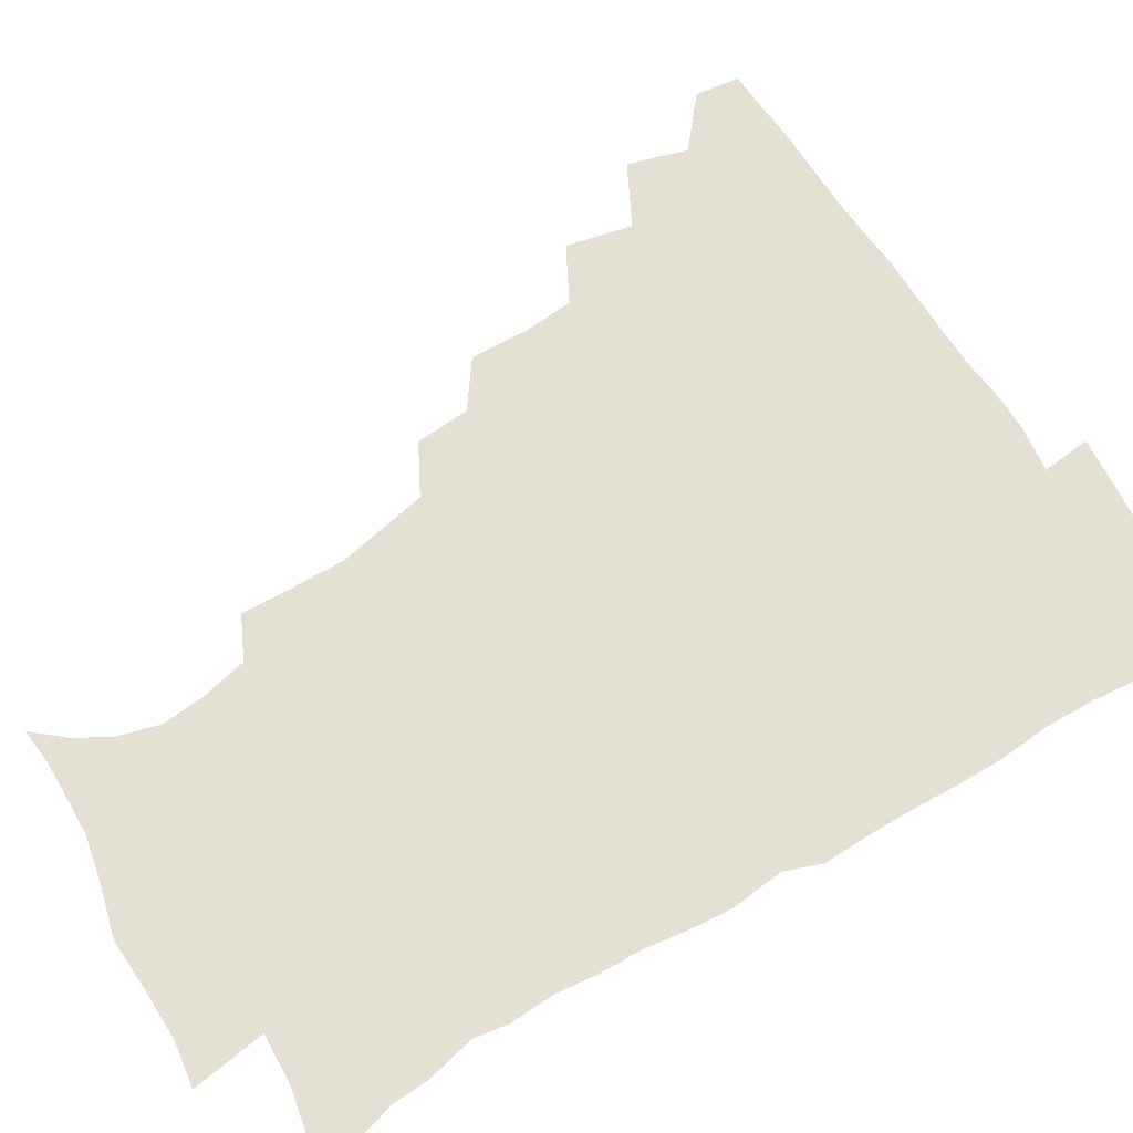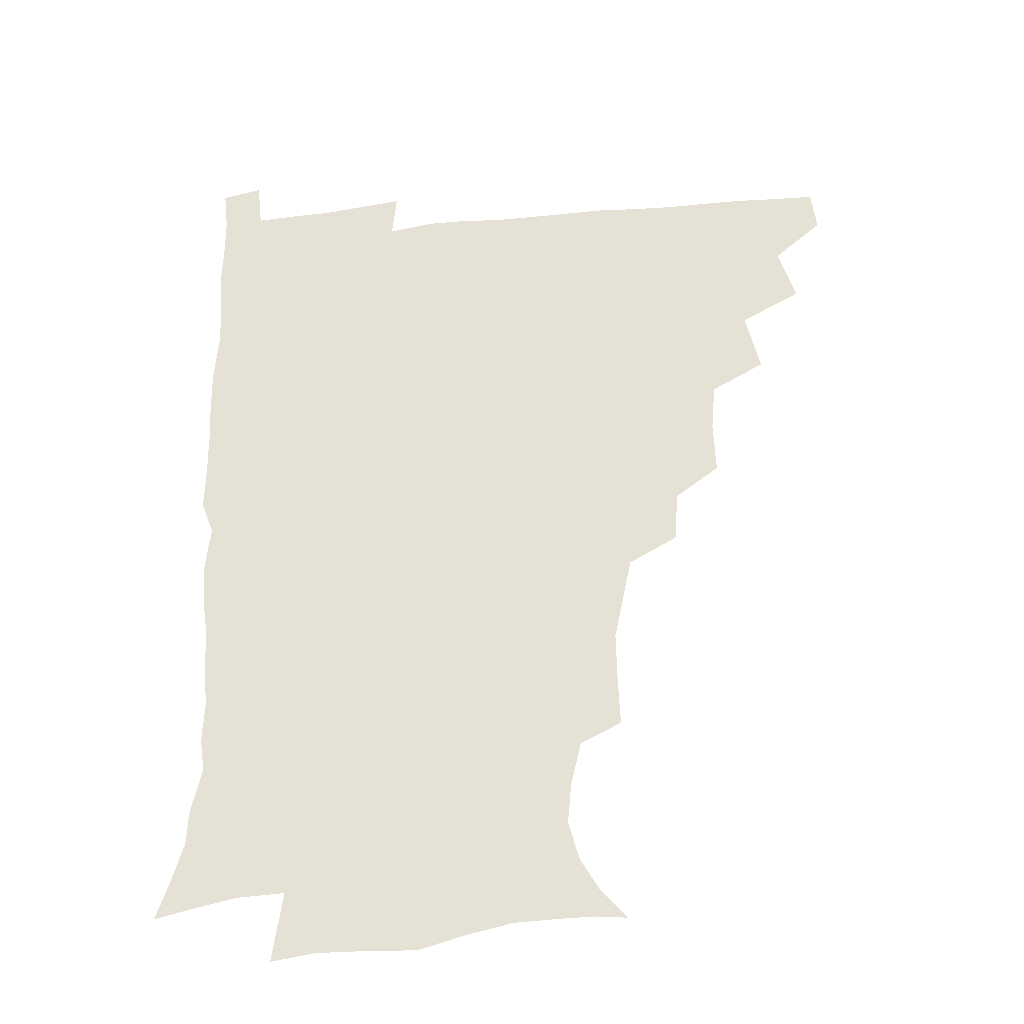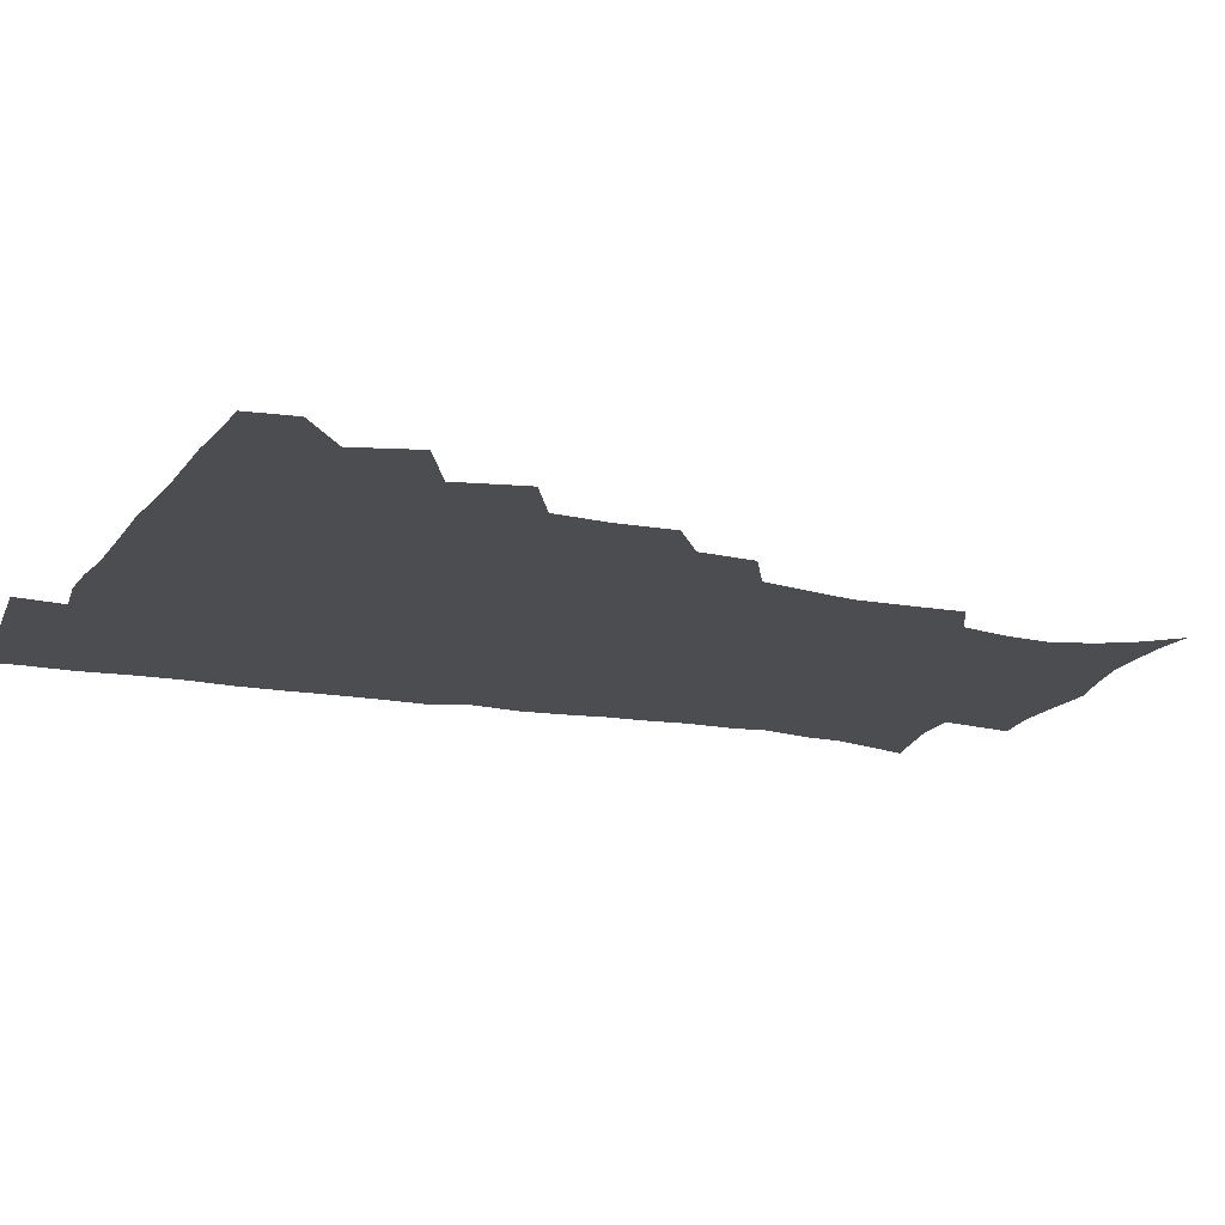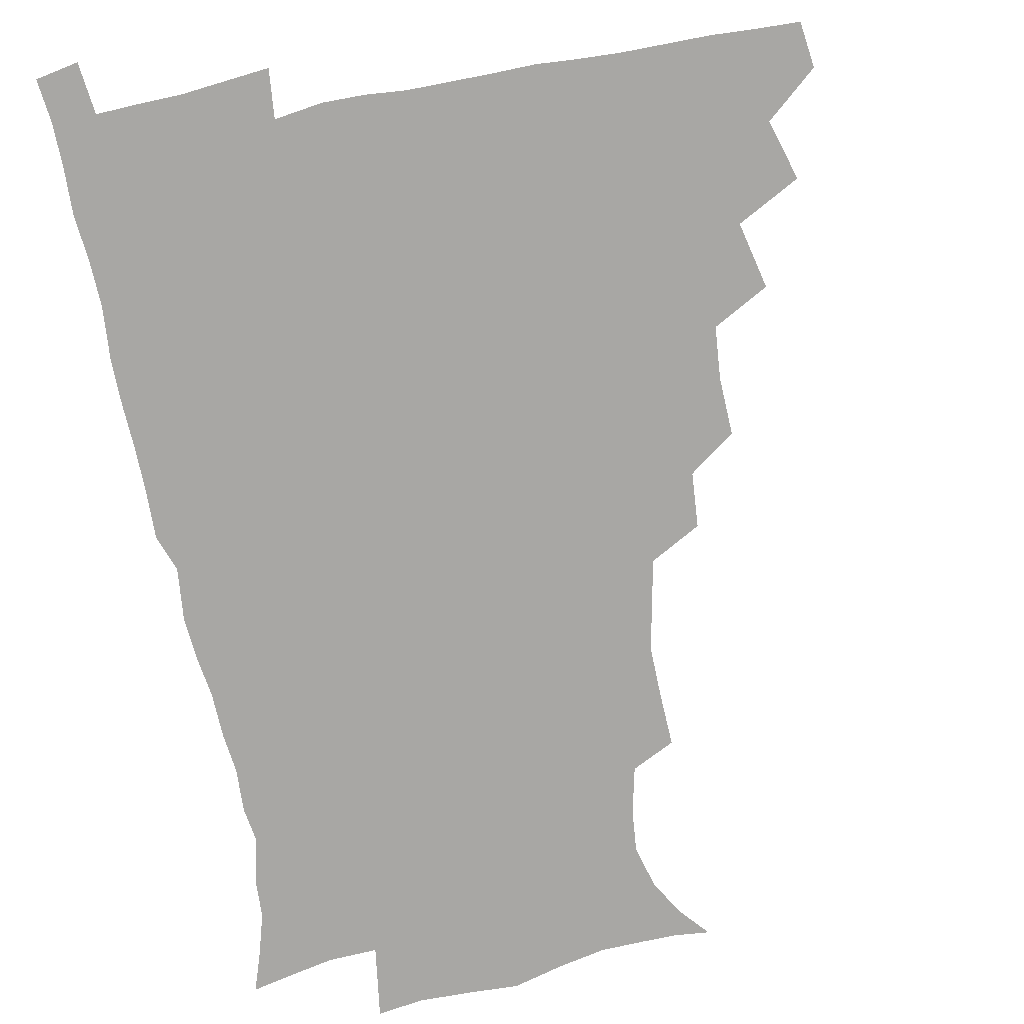
<metadata>
{"format":"obj","ext":"obj","renderer":"f3d","projection":"perspective","resolution":1024,"background":"white","views":[{"elev":65.6,"azim":58.3,"up":"+Z"},{"elev":-33.6,"azim":-172.2,"up":"+Y"},{"elev":-16.0,"azim":-112.3,"up":"+Z"},{"elev":-74.6,"azim":-169.0,"up":"+Z"}]}
</metadata>
<code>
v 464.7 478.9 0
v 466.7 494.6 0
v 476.1 443.2 0
v 482.3 464 0
v 483 479.7 0
v 482 495.2 0
v 492.6 408.5 0
v 497.8 431.6 0
v 497.4 448.5 0
v 499.2 465.4 0
v 498 480.4 0
v 496.9 496 0
v 512.8 359.7 0
v 513.6 379.8 0
v 512 397.9 0
v 515.4 420 0
v 513.8 434.5 0
v 514.2 450.9 0
v 513.8 465.8 0
v 513 480.6 0
v 512.1 496 0
v 530.3 328.9 0
v 528.8 348 0
v 529.7 369.4 0
v 530 388.9 0
v 530.6 407 0
v 529.8 421.2 0
v 529.8 436.8 0
v 529.3 451.6 0
v 528.7 466.2 0
v 527.8 481.1 0
v 527.1 496.1 0
v 553.4 250.5 0
v 554.2 269 0
v 554.5 287.2 0
v 551.5 301.6 0
v 547.9 319.2 0
v 546.6 339.9 0
v 545.5 357.5 0
v 544.3 373.3 0
v 543.5 388.6 0
v 544.3 406.6 0
v 545.2 423.2 0
v 545.1 438.1 0
v 544.3 452.2 0
v 543.3 466.7 0
v 542.5 481.6 0
v 541.7 496.7 0
v 553.1 174.3 0
v 562.3 185 0
v 569.4 197.1 0
v 573.4 211.8 0
v 572.1 226.7 0
v 568.3 243.1 0
v 568.3 263.8 0
v 567.4 280 0
v 565.9 295.3 0
v 563.9 311.4 0
v 561.9 327.8 0
v 561.2 345.9 0
v 560.1 361.7 0
v 560.5 378.9 0
v 560.2 394.4 0
v 560.1 409.8 0
v 560 424.5 0
v 559.6 438.4 0
v 559.7 452.5 0
v 558.6 466.8 0
v 557.2 481.9 0
v 556 497.7 0
v 565.1 175.5 0
v 575.2 188.3 0
v 582.2 204.8 0
v 583.5 219.7 0
v 582.7 237.2 0
v 580.8 252.1 0
v 580.8 270.8 0
v 580.2 287.7 0
v 578.9 302.8 0
v 577.5 318.3 0
v 576.1 333.4 0
v 575.2 349.2 0
v 574.9 365.3 0
v 574.5 380.5 0
v 574.7 396.5 0
v 574.6 411.1 0
v 574.2 424.8 0
v 574.2 438.9 0
v 574.2 452.7 0
v 573.3 466.9 0
v 572.1 481.9 0
v 570.8 497.5 0
v 577.6 175.3 0
v 587.8 190.1 0
v 594.3 209.9 0
v 595.2 226.9 0
v 594.4 242.9 0
v 593.7 258.9 0
v 593.2 274.1 0
v 592.2 290.3 0
v 591.6 306.7 0
v 590.5 320.4 0
v 589.8 336.7 0
v 589 351.1 0
v 588.9 367 0
v 588.6 381.5 0
v 588.6 396.9 0
v 588.7 411.6 0
v 588.7 425.9 0
v 588.4 439.1 0
v 588.1 452.9 0
v 587.9 466.9 0
v 587.1 481.4 0
v 585.6 497.5 0
v 592.9 174.7 0
v 603.3 195.1 0
v 606.8 213.7 0
v 607.1 229.2 0
v 606.3 244.7 0
v 605.8 259.7 0
v 605.7 278.4 0
v 605.1 292.7 0
v 604.2 307.2 0
v 603.9 323.8 0
v 603.2 337.1 0
v 602.6 351.4 0
v 602.5 367.2 0
v 602.6 382.7 0
v 602.6 397.5 0
v 602.9 412.2 0
v 602.6 425.2 0
v 602.6 439.1 0
v 602.7 453.2 0
v 602.3 466.9 0
v 601.9 481 0
v 600.2 497.5 0
v 609.4 171.2 0
v 617.1 195.7 0
v 619 214.7 0
v 619.6 232.5 0
v 618.8 246.1 0
v 618.6 263.9 0
v 618.3 278.8 0
v 617.8 293.9 0
v 617.5 309.4 0
v 617.1 323.9 0
v 616.7 338.7 0
v 616.5 353.5 0
v 616.5 369.2 0
v 616.4 383 0
v 616.3 396.2 0
v 616.8 412.9 0
v 616.9 425.8 0
v 617.2 439.8 0
v 617 453.5 0
v 616.4 467.6 0
v 616.3 481.5 0
v 614.5 498.7 0
v 626.8 166.5 0
v 630.9 195.4 0
v 631.7 216.5 0
v 631.9 233.4 0
v 631.9 248.8 0
v 631.5 262.5 0
v 631.1 277.9 0
v 630.7 293.1 0
v 630.2 309.1 0
v 630.3 325.2 0
v 630.1 338.9 0
v 630.1 354.2 0
v 630.1 368.8 0
v 630.1 383.7 0
v 630.3 397.8 0
v 630.4 412.3 0
v 630.8 425.3 0
v 631.3 440.7 0
v 631.4 453.8 0
v 631.4 467.5 0
v 630.8 482.2 0
v 629 498.9 0
v 645.2 167.2 0
v 645.4 196 0
v 645.1 213.4 0
v 644.2 232.8 0
v 644.5 248.2 0
v 644.3 262.5 0
v 643.8 278.5 0
v 643.6 293.6 0
v 643.4 308 0
v 643.2 324.6 0
v 643.4 338.3 0
v 643.3 354.1 0
v 643.7 368.1 0
v 643.6 383.5 0
v 643.8 397.5 0
v 643.9 412.2 0
v 644.8 424.9 0
v 645.1 440 0
v 645.5 453.9 0
v 645.7 467.7 0
v 646 481.8 0
v 645.9 496.5 0
v 644.2 513.6 0
v 662.9 167.5 0
v 660 194.3 0
v 658.3 213.9 0
v 658.5 227.5 0
v 656.6 247.5 0
v 656.6 263.3 0
v 656.3 278.7 0
v 656.1 294.3 0
v 656.6 307.2 0
v 656.2 323.7 0
v 656.8 337.4 0
v 657.5 351 0
v 657.2 367.1 0
v 657.2 382.5 0
v 657.6 396.5 0
v 657.8 410.9 0
v 658.6 424.9 0
v 658.8 440.4 0
v 659.5 453.8 0
v 660 467.6 0
v 660.5 481.6 0
v 660.5 496.1 0
v 659.2 512.2 0
v 679 165.1 0
v 675.4 190.8 0
v 672.4 210.8 0
v 671 227.9 0
v 669.3 245.6 0
v 668.7 262.3 0
v 668.3 278.6 0
v 668.5 293.1 0
v 669.1 307.1 0
v 669 322.4 0
v 670.4 335.1 0
v 670.6 350.3 0
v 670.8 365.2 0
v 670.7 381 0
v 671.1 395.5 0
v 670.8 411.2 0
v 672.5 424.1 0
v 672.7 439.2 0
v 673.5 453.3 0
v 674.2 467.3 0
v 674.9 481.5 0
v 675.3 495.4 0
v 674.8 510.6 0
v 692.7 190 0
v 686.7 208.8 0
v 683.3 227.2 0
v 682.7 241.6 0
v 682.2 257 0
v 682 272.6 0
v 681.7 288.5 0
v 681.9 303.9 0
v 683 317.6 0
v 684.3 331.2 0
v 684.1 347.4 0
v 684.3 362.8 0
v 685.1 377.4 0
v 685.4 392.5 0
v 686.6 406.8 0
v 686.5 422.5 0
v 687.3 437 0
v 687.4 452.9 0
v 688.3 467.1 0
v 688.9 481.3 0
v 689.6 495.6 0
v 689.7 510.2 0
v 708.7 186.7 0
v 701.5 204.7 0
v 698.8 219.7 0
v 695.8 237 0
v 695.2 251.3 0
v 695.1 266.5 0
v 695.6 281.2 0
v 695.5 297.3 0
v 696.9 311.4 0
v 698.1 325.9 0
v 697.8 342.5 0
v 698 358.3 0
v 699.8 372.4 0
v 701 386.9 0
v 701.2 402.8 0
v 700.1 420.1 0
v 701.7 434.2 0
v 702.6 449.6 0
v 702.8 465.6 0
v 703.5 480.5 0
v 704.2 495.2 0
v 704.7 509.6 0
v 706.7 527.7 0
v 722.5 183.6 0
v 717.8 197.5 0
v 713.5 212.3 0
v 713 224.6 0
v 709.1 242.3 0
v 711 254.2 0
v 710.4 270.1 0
v 712 284.2 0
v 712.6 299.9 0
v 714.6 314.2 0
v 716 329.4 0
v 714.1 348.4 0
v 718.8 361.1 0
v 718.4 377.6 0
v 718.6 393.8 0
v 719.4 409.9 0
v 719.6 426.2 0
v 718.1 445.2 0
v 718.7 461.9 0
v 720.2 477.6 0
v 719.7 494.3 0
v 719.9 509.6 0
v 721.7 524.8 0
f 4 5 1
f 1 5 2
f 5 6 2
f 8 9 3
f 3 9 4
f 9 10 4
f 4 10 5
f 10 11 5
f 5 11 6
f 11 12 6
f 15 16 7
f 7 16 8
f 16 17 8
f 8 17 9
f 17 18 9
f 9 18 10
f 18 19 10
f 10 19 11
f 19 20 11
f 11 20 12
f 20 21 12
f 23 24 13
f 13 24 14
f 24 25 14
f 14 25 15
f 25 26 15
f 15 26 16
f 26 27 16
f 16 27 17
f 27 28 17
f 17 28 18
f 28 29 18
f 18 29 19
f 29 30 19
f 19 30 20
f 30 31 20
f 20 31 21
f 31 32 21
f 37 38 22
f 22 38 23
f 38 39 23
f 23 39 24
f 39 40 24
f 24 40 25
f 40 41 25
f 25 41 26
f 41 42 26
f 26 42 27
f 42 43 27
f 27 43 28
f 43 44 28
f 28 44 29
f 44 45 29
f 29 45 30
f 45 46 30
f 30 46 31
f 46 47 31
f 31 47 32
f 47 48 32
f 54 55 33
f 33 55 34
f 55 56 34
f 34 56 35
f 56 57 35
f 35 57 36
f 57 58 36
f 36 58 37
f 58 59 37
f 37 59 38
f 59 60 38
f 38 60 39
f 60 61 39
f 39 61 40
f 61 62 40
f 40 62 41
f 62 63 41
f 41 63 42
f 63 64 42
f 42 64 43
f 64 65 43
f 43 65 44
f 65 66 44
f 44 66 45
f 66 67 45
f 45 67 46
f 67 68 46
f 46 68 47
f 68 69 47
f 47 69 48
f 69 70 48
f 49 71 50
f 71 72 50
f 50 72 51
f 72 73 51
f 51 73 52
f 73 74 52
f 52 74 53
f 74 75 53
f 53 75 54
f 75 76 54
f 54 76 55
f 76 77 55
f 55 77 56
f 77 78 56
f 56 78 57
f 78 79 57
f 57 79 58
f 79 80 58
f 58 80 59
f 80 81 59
f 59 81 60
f 81 82 60
f 60 82 61
f 82 83 61
f 61 83 62
f 83 84 62
f 62 84 63
f 84 85 63
f 63 85 64
f 85 86 64
f 64 86 65
f 86 87 65
f 65 87 66
f 87 88 66
f 66 88 67
f 88 89 67
f 67 89 68
f 89 90 68
f 68 90 69
f 90 91 69
f 69 91 70
f 91 92 70
f 71 93 72
f 93 94 72
f 72 94 73
f 94 95 73
f 73 95 74
f 95 96 74
f 74 96 75
f 96 97 75
f 75 97 76
f 97 98 76
f 76 98 77
f 98 99 77
f 77 99 78
f 99 100 78
f 78 100 79
f 100 101 79
f 79 101 80
f 101 102 80
f 80 102 81
f 102 103 81
f 81 103 82
f 103 104 82
f 82 104 83
f 104 105 83
f 83 105 84
f 105 106 84
f 84 106 85
f 106 107 85
f 85 107 86
f 107 108 86
f 86 108 87
f 108 109 87
f 87 109 88
f 109 110 88
f 88 110 89
f 110 111 89
f 89 111 90
f 111 112 90
f 90 112 91
f 112 113 91
f 91 113 92
f 113 114 92
f 93 115 94
f 115 116 94
f 94 116 95
f 116 117 95
f 95 117 96
f 117 118 96
f 96 118 97
f 118 119 97
f 97 119 98
f 119 120 98
f 98 120 99
f 120 121 99
f 99 121 100
f 121 122 100
f 100 122 101
f 122 123 101
f 101 123 102
f 123 124 102
f 102 124 103
f 124 125 103
f 103 125 104
f 125 126 104
f 104 126 105
f 126 127 105
f 105 127 106
f 127 128 106
f 106 128 107
f 128 129 107
f 107 129 108
f 129 130 108
f 108 130 109
f 130 131 109
f 109 131 110
f 131 132 110
f 110 132 111
f 132 133 111
f 111 133 112
f 133 134 112
f 112 134 113
f 134 135 113
f 113 135 114
f 135 136 114
f 115 137 116
f 137 138 116
f 116 138 117
f 138 139 117
f 117 139 118
f 139 140 118
f 118 140 119
f 140 141 119
f 119 141 120
f 141 142 120
f 120 142 121
f 142 143 121
f 121 143 122
f 143 144 122
f 122 144 123
f 144 145 123
f 123 145 124
f 145 146 124
f 124 146 125
f 146 147 125
f 125 147 126
f 147 148 126
f 126 148 127
f 148 149 127
f 127 149 128
f 149 150 128
f 128 150 129
f 150 151 129
f 129 151 130
f 151 152 130
f 130 152 131
f 152 153 131
f 131 153 132
f 153 154 132
f 132 154 133
f 154 155 133
f 133 155 134
f 155 156 134
f 134 156 135
f 156 157 135
f 135 157 136
f 157 158 136
f 137 159 138
f 159 160 138
f 138 160 139
f 160 161 139
f 139 161 140
f 161 162 140
f 140 162 141
f 162 163 141
f 141 163 142
f 163 164 142
f 142 164 143
f 164 165 143
f 143 165 144
f 165 166 144
f 144 166 145
f 166 167 145
f 145 167 146
f 167 168 146
f 146 168 147
f 168 169 147
f 147 169 148
f 169 170 148
f 148 170 149
f 170 171 149
f 149 171 150
f 171 172 150
f 150 172 151
f 172 173 151
f 151 173 152
f 173 174 152
f 152 174 153
f 174 175 153
f 153 175 154
f 175 176 154
f 154 176 155
f 176 177 155
f 155 177 156
f 177 178 156
f 156 178 157
f 178 179 157
f 157 179 158
f 179 180 158
f 159 181 160
f 181 182 160
f 160 182 161
f 182 183 161
f 161 183 162
f 183 184 162
f 162 184 163
f 184 185 163
f 163 185 164
f 185 186 164
f 164 186 165
f 186 187 165
f 165 187 166
f 187 188 166
f 166 188 167
f 188 189 167
f 167 189 168
f 189 190 168
f 168 190 169
f 190 191 169
f 169 191 170
f 191 192 170
f 170 192 171
f 192 193 171
f 171 193 172
f 193 194 172
f 172 194 173
f 194 195 173
f 173 195 174
f 195 196 174
f 174 196 175
f 196 197 175
f 175 197 176
f 197 198 176
f 176 198 177
f 198 199 177
f 177 199 178
f 199 200 178
f 178 200 179
f 200 201 179
f 179 201 180
f 201 202 180
f 181 204 182
f 204 205 182
f 182 205 183
f 205 206 183
f 183 206 184
f 206 207 184
f 184 207 185
f 207 208 185
f 185 208 186
f 208 209 186
f 186 209 187
f 209 210 187
f 187 210 188
f 210 211 188
f 188 211 189
f 211 212 189
f 189 212 190
f 212 213 190
f 190 213 191
f 213 214 191
f 191 214 192
f 214 215 192
f 192 215 193
f 215 216 193
f 193 216 194
f 216 217 194
f 194 217 195
f 217 218 195
f 195 218 196
f 218 219 196
f 196 219 197
f 219 220 197
f 197 220 198
f 220 221 198
f 198 221 199
f 221 222 199
f 199 222 200
f 222 223 200
f 200 223 201
f 223 224 201
f 201 224 202
f 224 225 202
f 202 225 203
f 225 226 203
f 204 227 205
f 227 228 205
f 205 228 206
f 228 229 206
f 206 229 207
f 229 230 207
f 207 230 208
f 230 231 208
f 208 231 209
f 231 232 209
f 209 232 210
f 232 233 210
f 210 233 211
f 233 234 211
f 211 234 212
f 234 235 212
f 212 235 213
f 235 236 213
f 213 236 214
f 236 237 214
f 214 237 215
f 237 238 215
f 215 238 216
f 238 239 216
f 216 239 217
f 239 240 217
f 217 240 218
f 240 241 218
f 218 241 219
f 241 242 219
f 219 242 220
f 242 243 220
f 220 243 221
f 243 244 221
f 221 244 222
f 244 245 222
f 222 245 223
f 245 246 223
f 223 246 224
f 246 247 224
f 224 247 225
f 247 248 225
f 225 248 226
f 248 249 226
f 228 250 229
f 250 251 229
f 229 251 230
f 251 252 230
f 230 252 231
f 252 253 231
f 231 253 232
f 253 254 232
f 232 254 233
f 254 255 233
f 233 255 234
f 255 256 234
f 234 256 235
f 256 257 235
f 235 257 236
f 257 258 236
f 236 258 237
f 258 259 237
f 237 259 238
f 259 260 238
f 238 260 239
f 260 261 239
f 239 261 240
f 261 262 240
f 240 262 241
f 262 263 241
f 241 263 242
f 263 264 242
f 242 264 243
f 264 265 243
f 243 265 244
f 265 266 244
f 244 266 245
f 266 267 245
f 245 267 246
f 267 268 246
f 246 268 247
f 268 269 247
f 247 269 248
f 269 270 248
f 248 270 249
f 270 271 249
f 250 272 251
f 272 273 251
f 251 273 252
f 273 274 252
f 252 274 253
f 274 275 253
f 253 275 254
f 275 276 254
f 254 276 255
f 276 277 255
f 255 277 256
f 277 278 256
f 256 278 257
f 278 279 257
f 257 279 258
f 279 280 258
f 258 280 259
f 280 281 259
f 259 281 260
f 281 282 260
f 260 282 261
f 282 283 261
f 261 283 262
f 283 284 262
f 262 284 263
f 284 285 263
f 263 285 264
f 285 286 264
f 264 286 265
f 286 287 265
f 265 287 266
f 287 288 266
f 266 288 267
f 288 289 267
f 267 289 268
f 289 290 268
f 268 290 269
f 290 291 269
f 269 291 270
f 291 292 270
f 270 292 271
f 292 293 271
f 272 295 273
f 295 296 273
f 273 296 274
f 296 297 274
f 274 297 275
f 297 298 275
f 275 298 276
f 298 299 276
f 276 299 277
f 299 300 277
f 277 300 278
f 300 301 278
f 278 301 279
f 301 302 279
f 279 302 280
f 302 303 280
f 280 303 281
f 303 304 281
f 281 304 282
f 304 305 282
f 282 305 283
f 305 306 283
f 283 306 284
f 306 307 284
f 284 307 285
f 307 308 285
f 285 308 286
f 308 309 286
f 286 309 287
f 309 310 287
f 287 310 288
f 310 311 288
f 288 311 289
f 311 312 289
f 289 312 290
f 312 313 290
f 290 313 291
f 313 314 291
f 291 314 292
f 314 315 292
f 292 315 293
f 315 316 293
f 293 316 294
f 316 317 294

</code>
